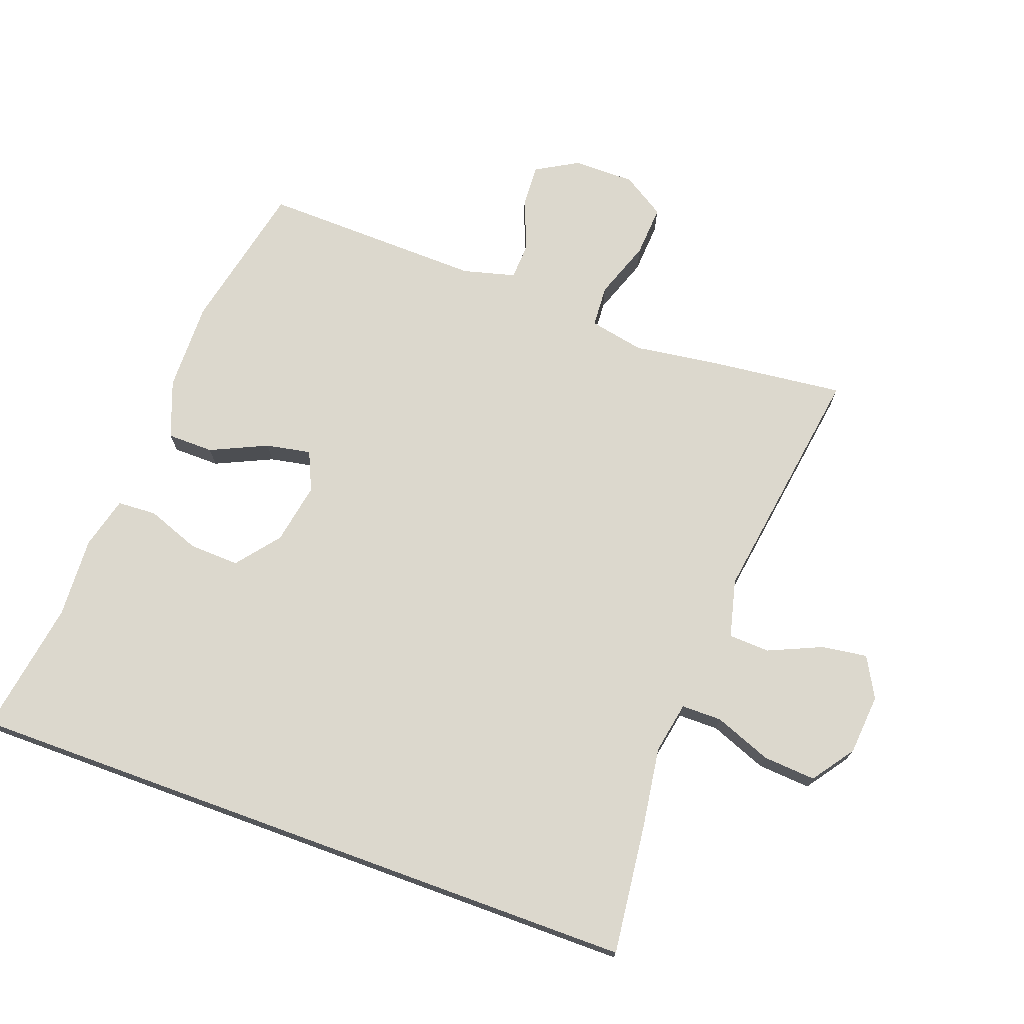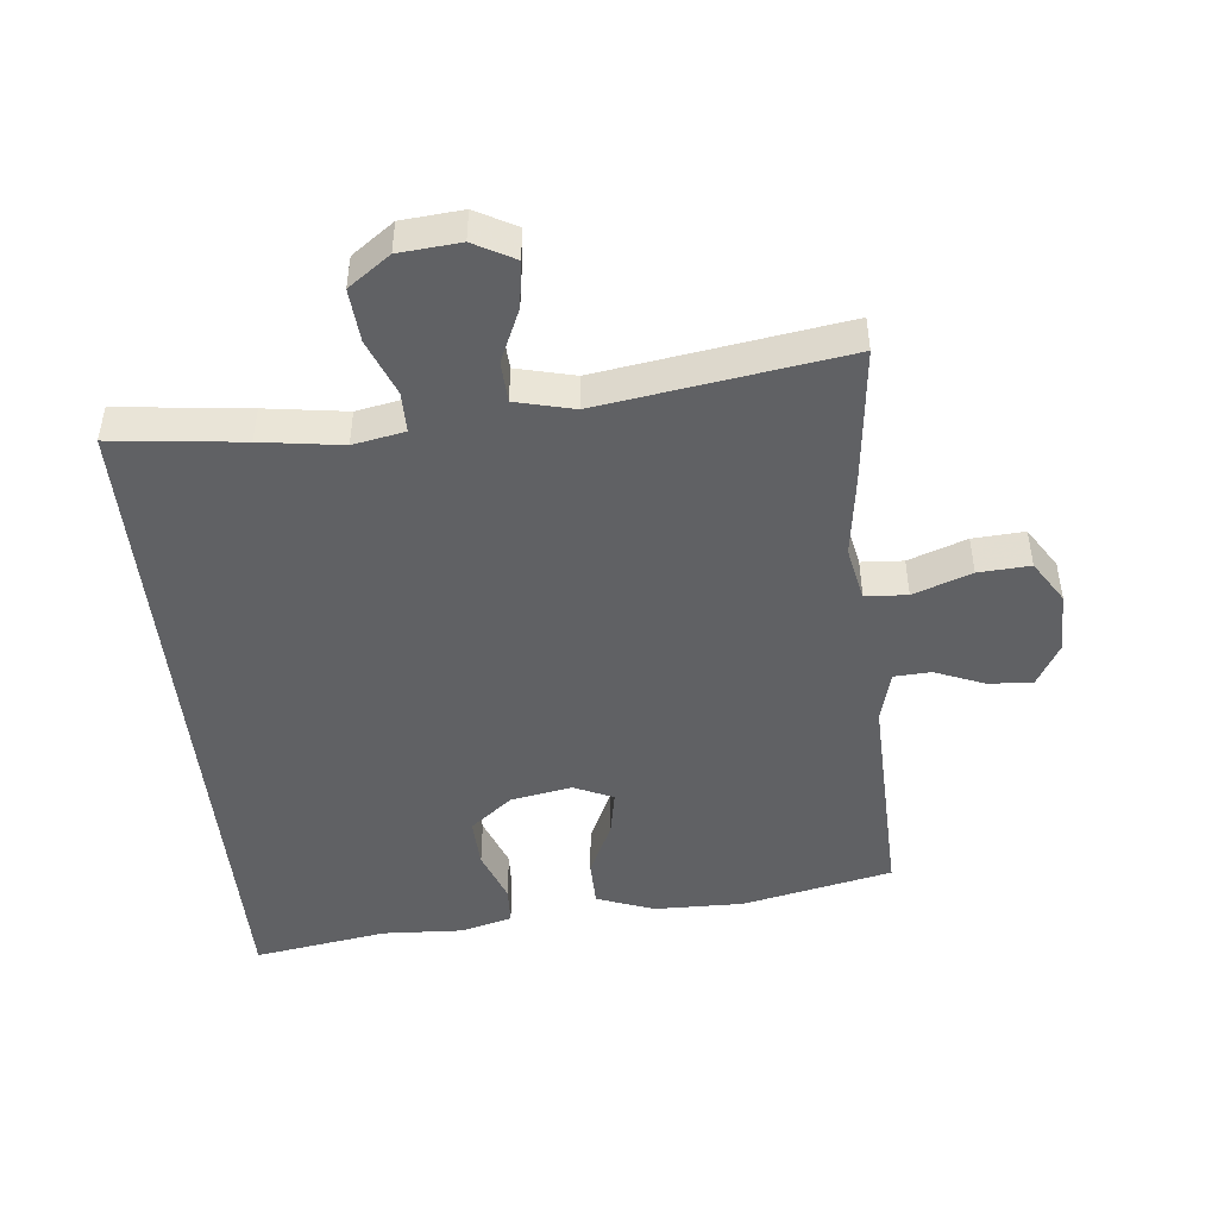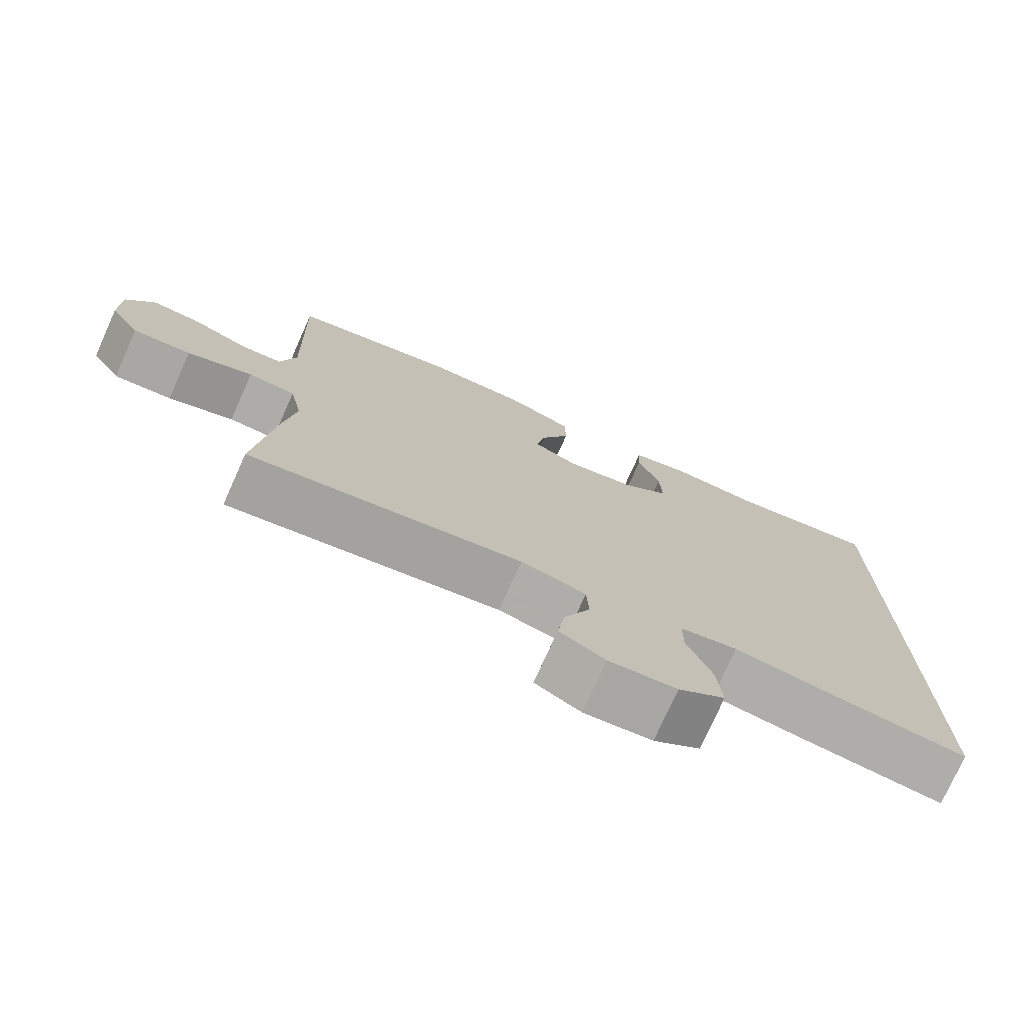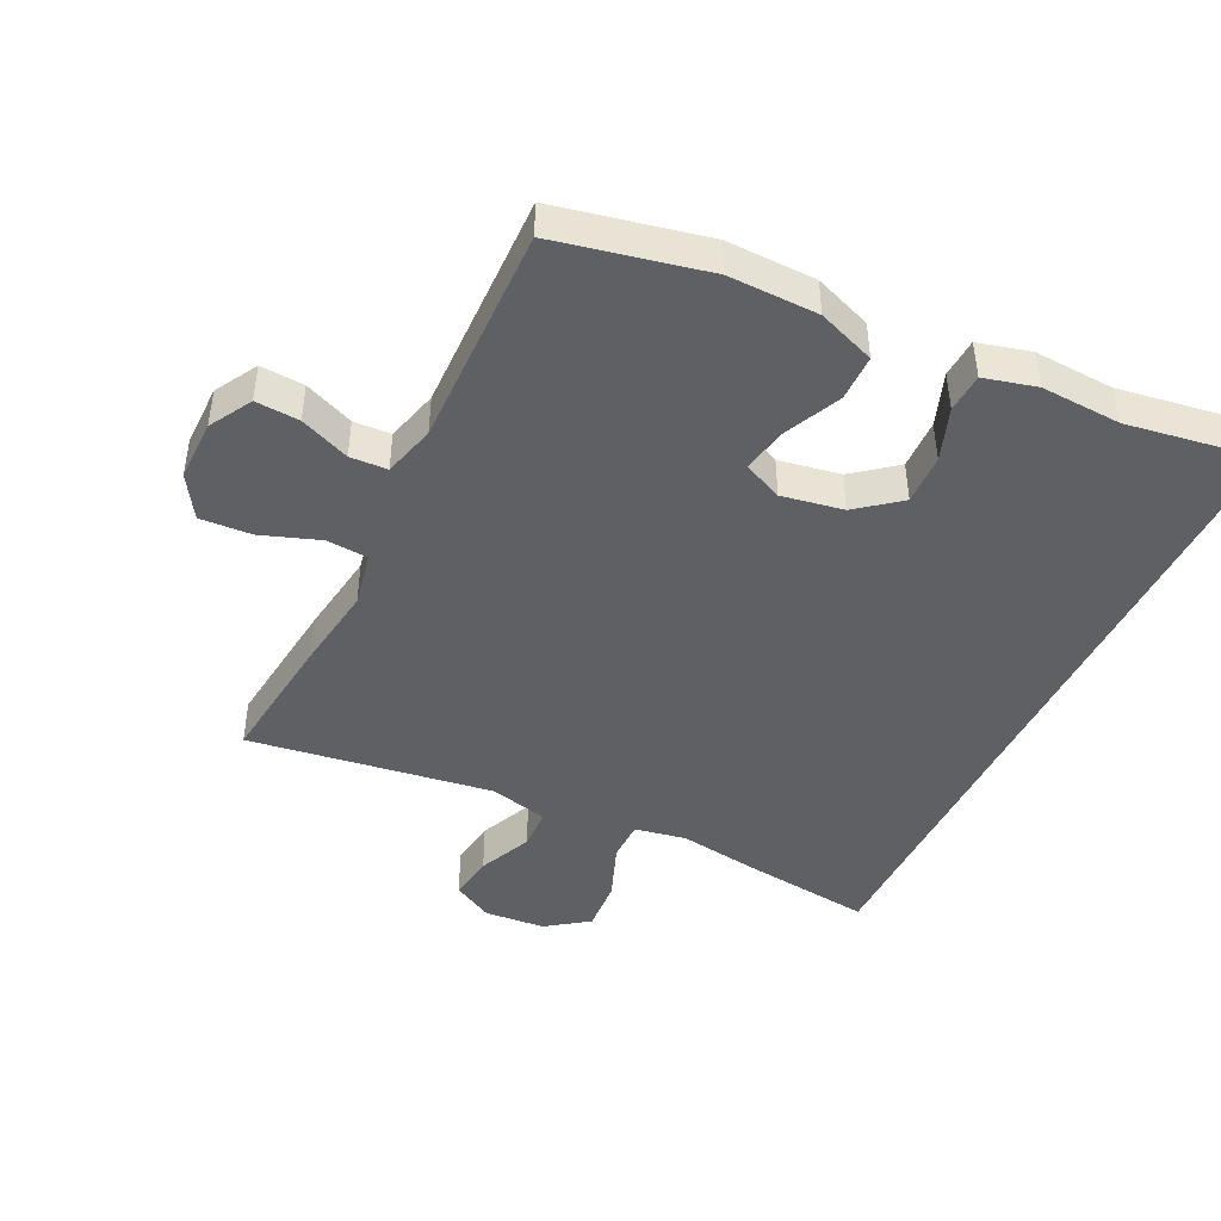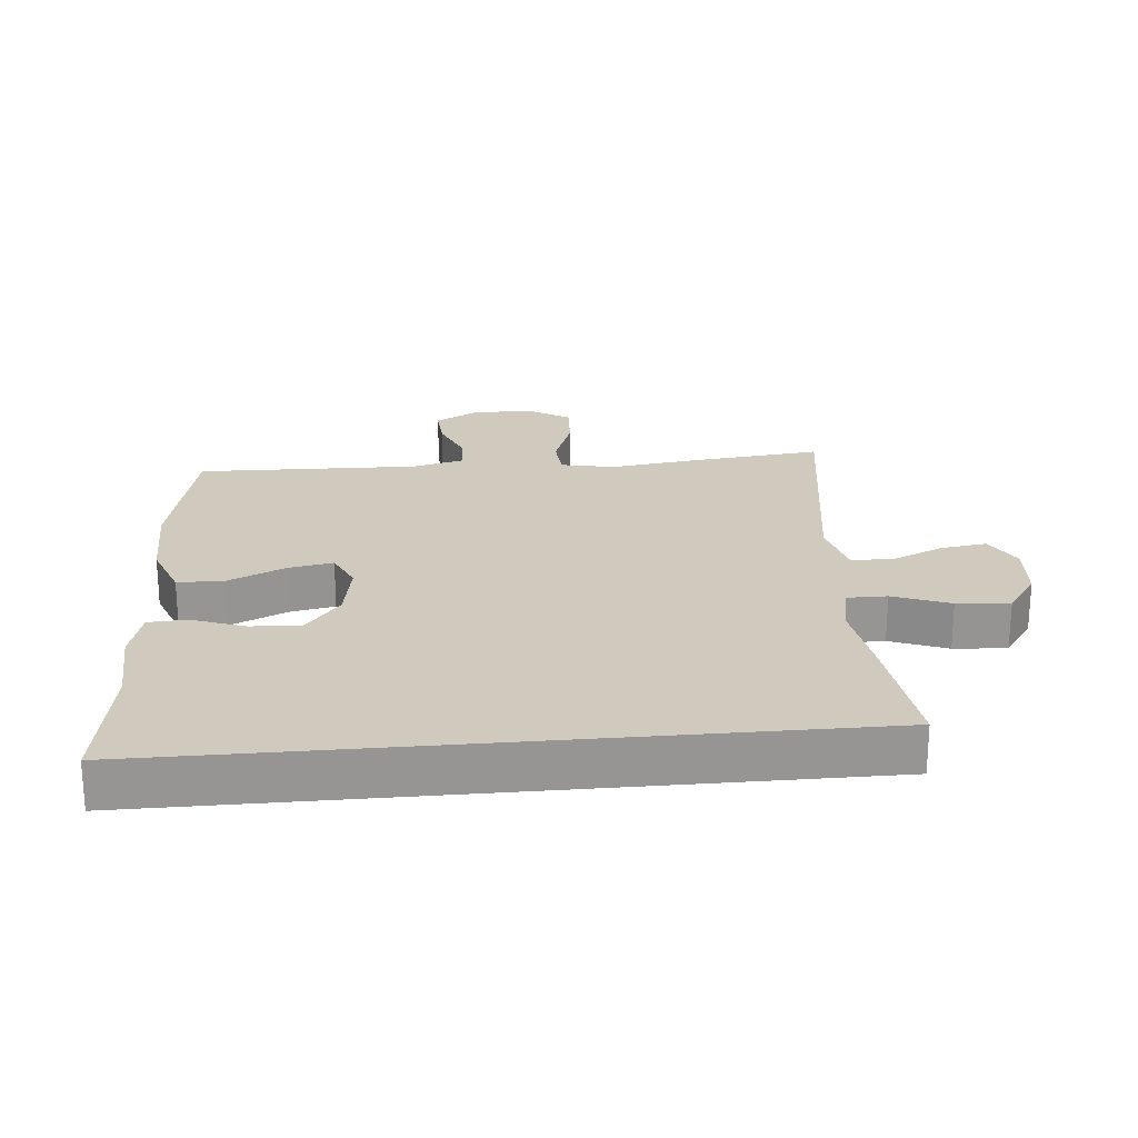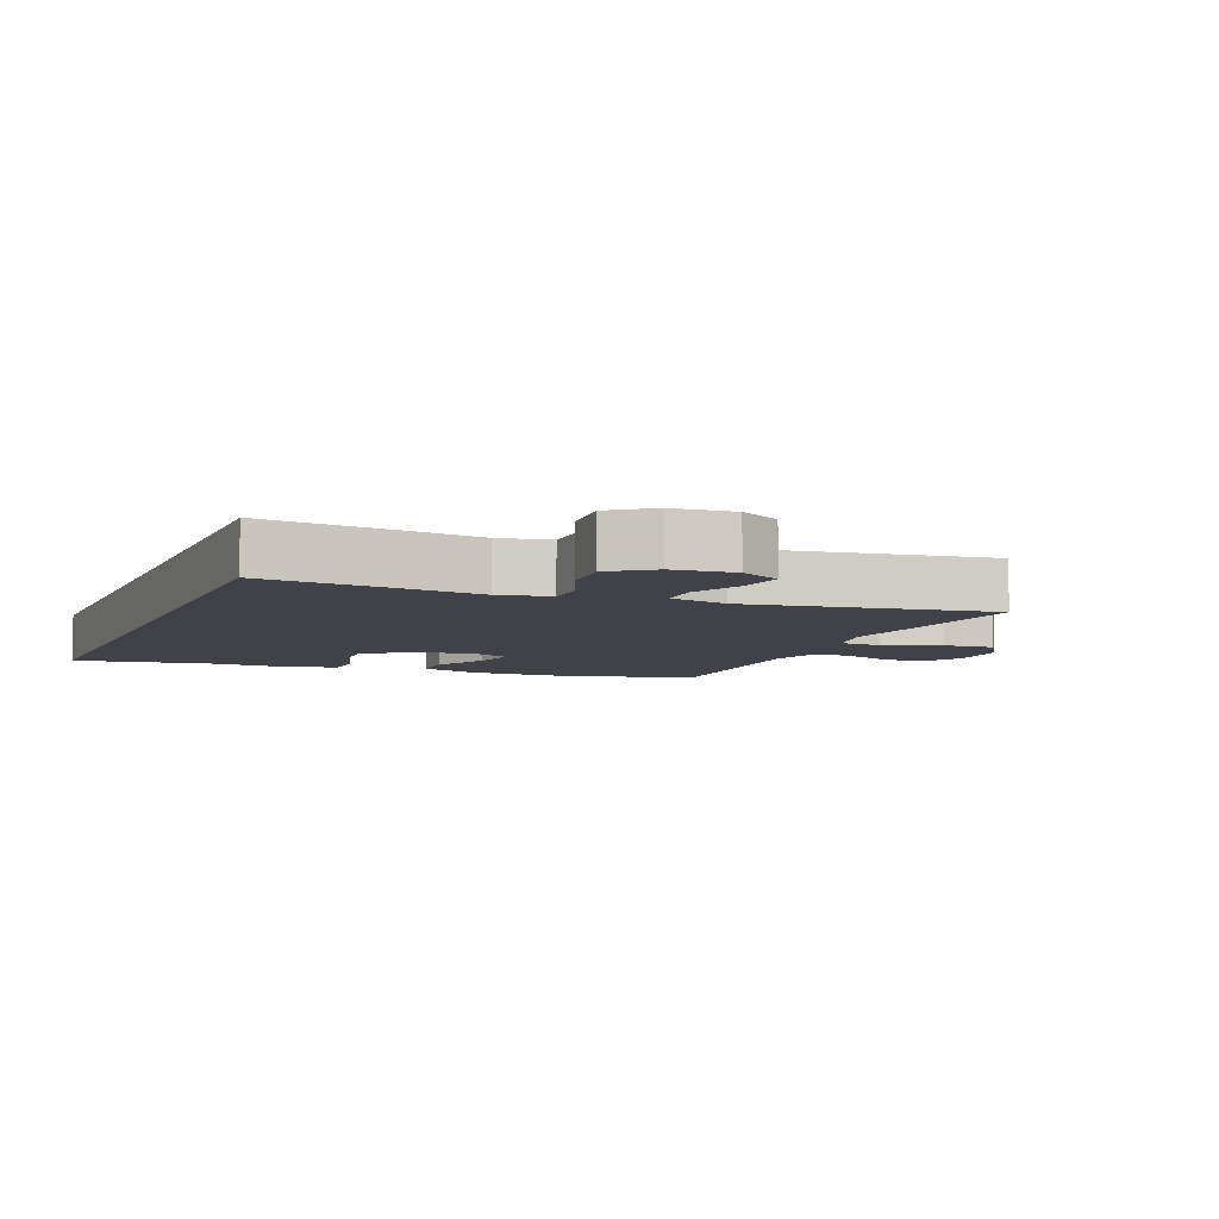
<metadata>
{"format":"obj","ext":"obj","renderer":"f3d","projection":"perspective","resolution":1024,"background":"white","views":[{"elev":72.5,"azim":110.0,"up":"+Y"},{"elev":-46.9,"azim":-174.1,"up":"+Y"},{"elev":-75.7,"azim":-24.2,"up":"+Z"},{"elev":-44.8,"azim":-26.1,"up":"+Y"},{"elev":22.9,"azim":84.7,"up":"+Y"},{"elev":-6.8,"azim":157.7,"up":"+Y"}]}
</metadata>
<code>
v -0.5 0.07 0.5
v -0.27 0.07 0.55
v -0.133 0.07 0.548
v -0.045 0.07 0.515
v -0.044 0.07 0.444
v -0.084 0.07 0.357
v -0.097 0.07 0.288
v -0.037 0.07 0.261
v 0.057 0.07 0.278
v 0.122 0.07 0.33
v 0.119 0.07 0.407
v 0.089 0.07 0.488
v 0.092 0.07 0.548
v 0.172 0.07 0.569
v 0.295 0.07 0.563
v 0.5 0.07 0.596
v 0.5 0.07 -0.457
v 0.301 0.07 -0.434
v 0.177 0.07 -0.416
v 0.098 0.07 -0.431
v 0.098 0.07 -0.493
v 0.132 0.07 -0.58
v 0.138 0.07 -0.661
v 0.074 0.07 -0.707
v -0.019 0.07 -0.715
v -0.081 0.07 -0.681
v -0.071 0.07 -0.611
v -0.035 0.07 -0.529
v -0.038 0.07 -0.466
v -0.127 0.07 -0.444
v -0.5 0.07 -0.5
v -0.477 0.07 -0.293
v -0.459 0.07 -0.164
v -0.476 0.07 -0.08
v -0.54 0.07 -0.076
v -0.629 0.07 -0.108
v -0.708 0.07 -0.113
v -0.749 0.07 -0.048
v -0.749 0.07 0.046
v -0.712 0.07 0.111
v -0.645 0.07 0.107
v -0.569 0.07 0.076
v -0.512 0.07 0.079
v -0.491 0.07 0.159
v -0.5 0 0.5
v -0.27 0 0.55
v -0.133 0 0.548
v -0.045 0 0.515
v -0.044 0 0.444
v -0.084 0 0.357
v -0.097 0 0.288
v -0.037 0 0.261
v 0.057 0 0.278
v 0.122 0 0.33
v 0.119 0 0.407
v 0.089 0 0.488
v 0.092 0 0.548
v 0.172 0 0.569
v 0.295 0 0.563
v 0.5 0 0.596
v 0.5 0 -0.457
v 0.301 0 -0.434
v 0.177 0 -0.416
v 0.098 0 -0.431
v 0.098 0 -0.493
v 0.132 0 -0.58
v 0.138 0 -0.661
v 0.074 0 -0.707
v -0.019 0 -0.715
v -0.081 0 -0.681
v -0.071 0 -0.611
v -0.035 0 -0.529
v -0.038 0 -0.466
v -0.127 0 -0.444
v -0.5 0 -0.5
v -0.477 0 -0.293
v -0.459 0 -0.164
v -0.476 0 -0.08
v -0.54 0 -0.076
v -0.629 0 -0.108
v -0.708 0 -0.113
v -0.749 0 -0.048
v -0.749 0 0.046
v -0.712 0 0.111
v -0.645 0 0.107
v -0.569 0 0.076
v -0.512 0 0.079
v -0.491 0 0.159
f 40 41 42
f 39 40 42
f 38 39 42
f 37 38 42
f 36 37 42
f 35 36 42
f 34 35 42 43
f 30 31 32 33
f 29 30 33 34
f 26 27 28
f 25 26 28
f 24 25 28
f 23 24 28
f 22 23 28
f 21 22 28
f 20 21 28 29
f 17 18 19
f 16 17 19
f 15 16 19
f 15 19 20
f 13 14 15
f 12 13 15
f 11 12 15
f 10 11 15
f 10 15 20 29
f 4 5 6
f 3 4 6
f 2 3 6
f 1 2 6
f 44 1 6
f 44 6 7
f 43 44 7 8
f 34 43 8 9
f 29 34 9
f 9 10 29
f 86 85 84
f 86 84 83
f 86 83 82
f 86 82 81
f 86 81 80
f 86 80 79
f 87 86 79 78
f 77 76 75 74
f 78 77 74 73
f 72 71 70
f 72 70 69
f 72 69 68
f 72 68 67
f 72 67 66
f 72 66 65
f 73 72 65 64
f 63 62 61
f 63 61 60
f 63 60 59
f 64 63 59
f 59 58 57
f 59 57 56
f 59 56 55
f 59 55 54
f 73 64 59 54
f 50 49 48
f 50 48 47
f 50 47 46
f 50 46 45
f 50 45 88
f 51 50 88
f 52 51 88 87
f 53 52 87 78
f 53 78 73
f 73 54 53
f 1 45 46 2
f 2 46 47 3
f 3 47 48 4
f 4 48 49 5
f 5 49 50 6
f 6 50 51 7
f 7 51 52 8
f 8 52 53 9
f 9 53 54 10
f 10 54 55 11
f 11 55 56 12
f 12 56 57 13
f 13 57 58 14
f 14 58 59 15
f 15 59 60 16
f 16 60 61 17
f 17 61 62 18
f 18 62 63 19
f 19 63 64 20
f 20 64 65 21
f 21 65 66 22
f 22 66 67 23
f 23 67 68 24
f 24 68 69 25
f 25 69 70 26
f 26 70 71 27
f 27 71 72 28
f 28 72 73 29
f 29 73 74 30
f 30 74 75 31
f 31 75 76 32
f 32 76 77 33
f 33 77 78 34
f 34 78 79 35
f 35 79 80 36
f 36 80 81 37
f 37 81 82 38
f 38 82 83 39
f 39 83 84 40
f 40 84 85 41
f 41 85 86 42
f 42 86 87 43
f 43 87 88 44
f 44 88 45 1

</code>
